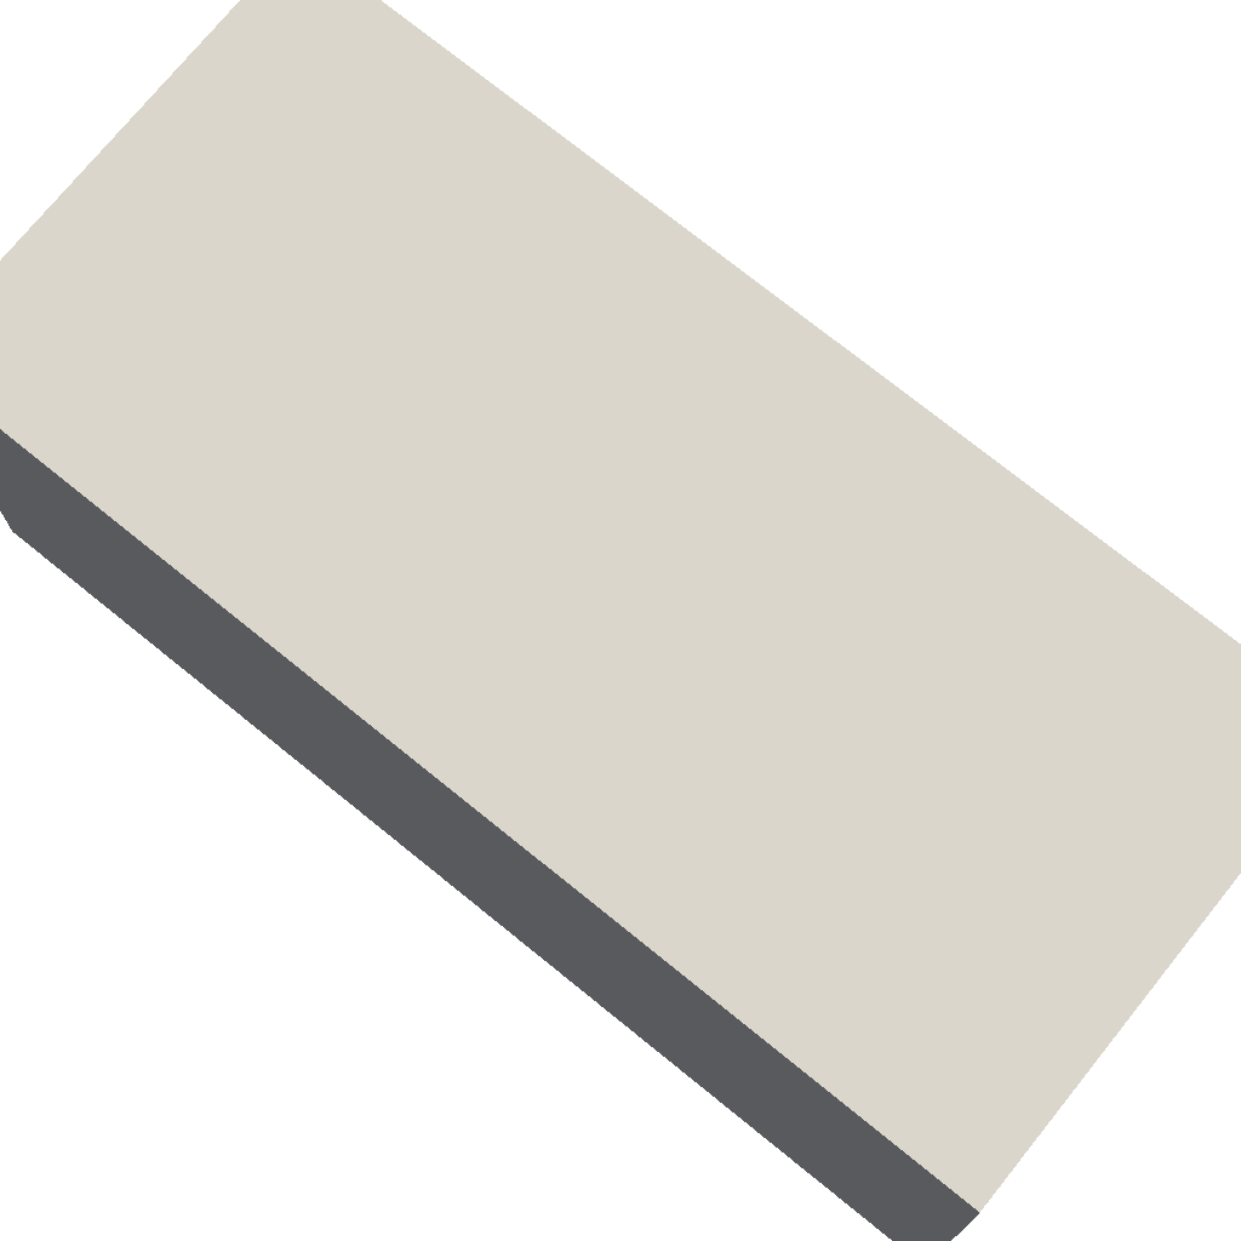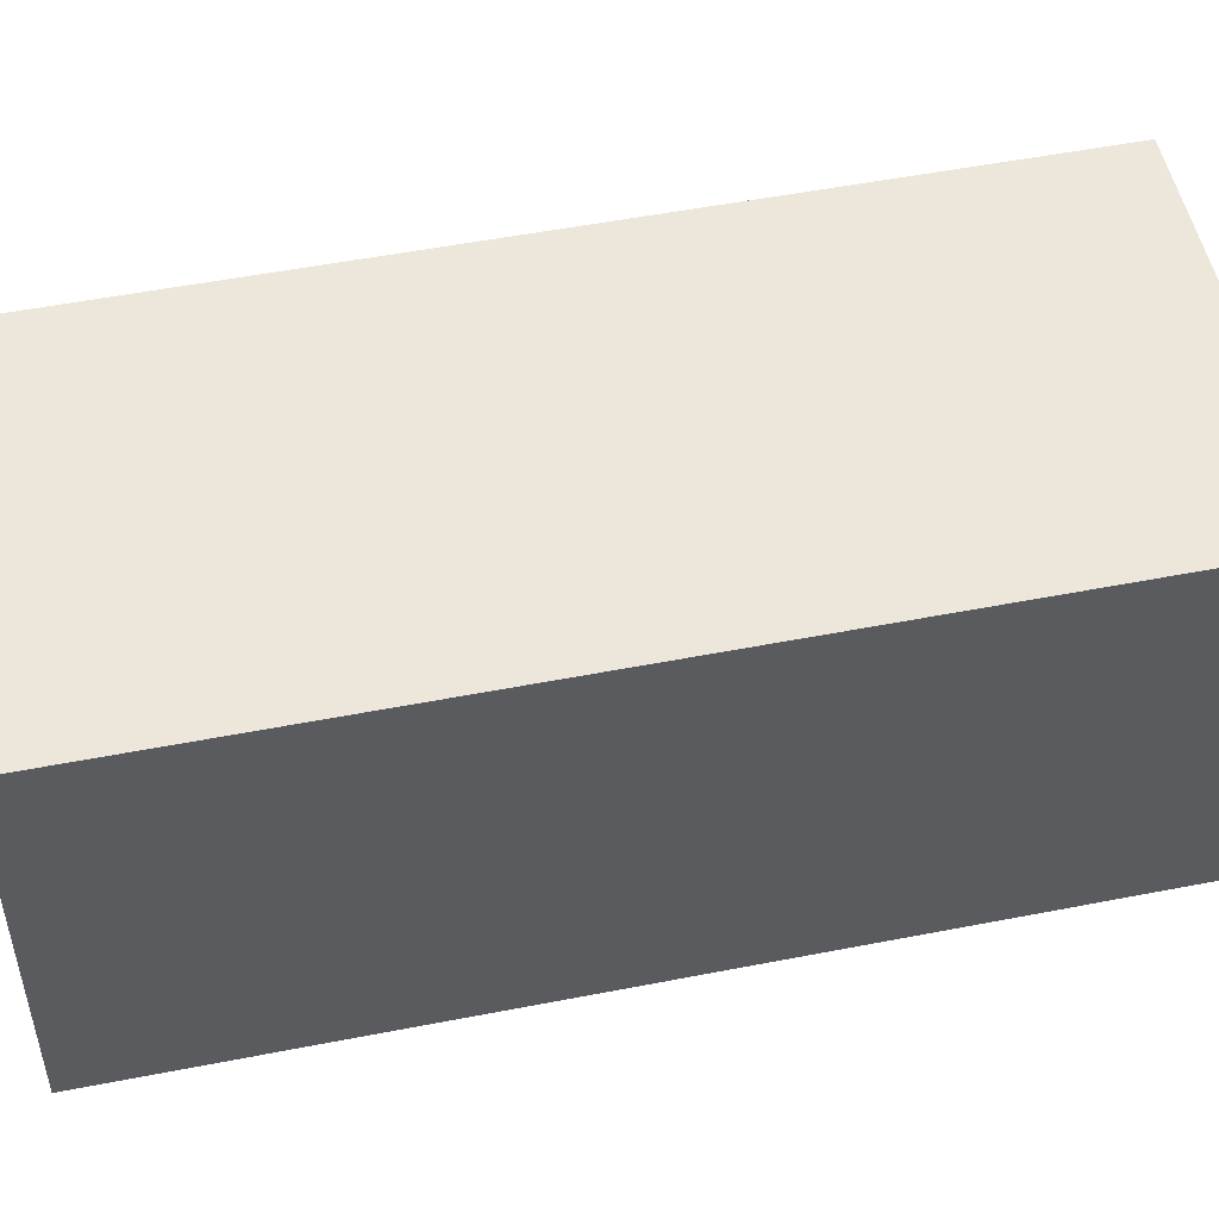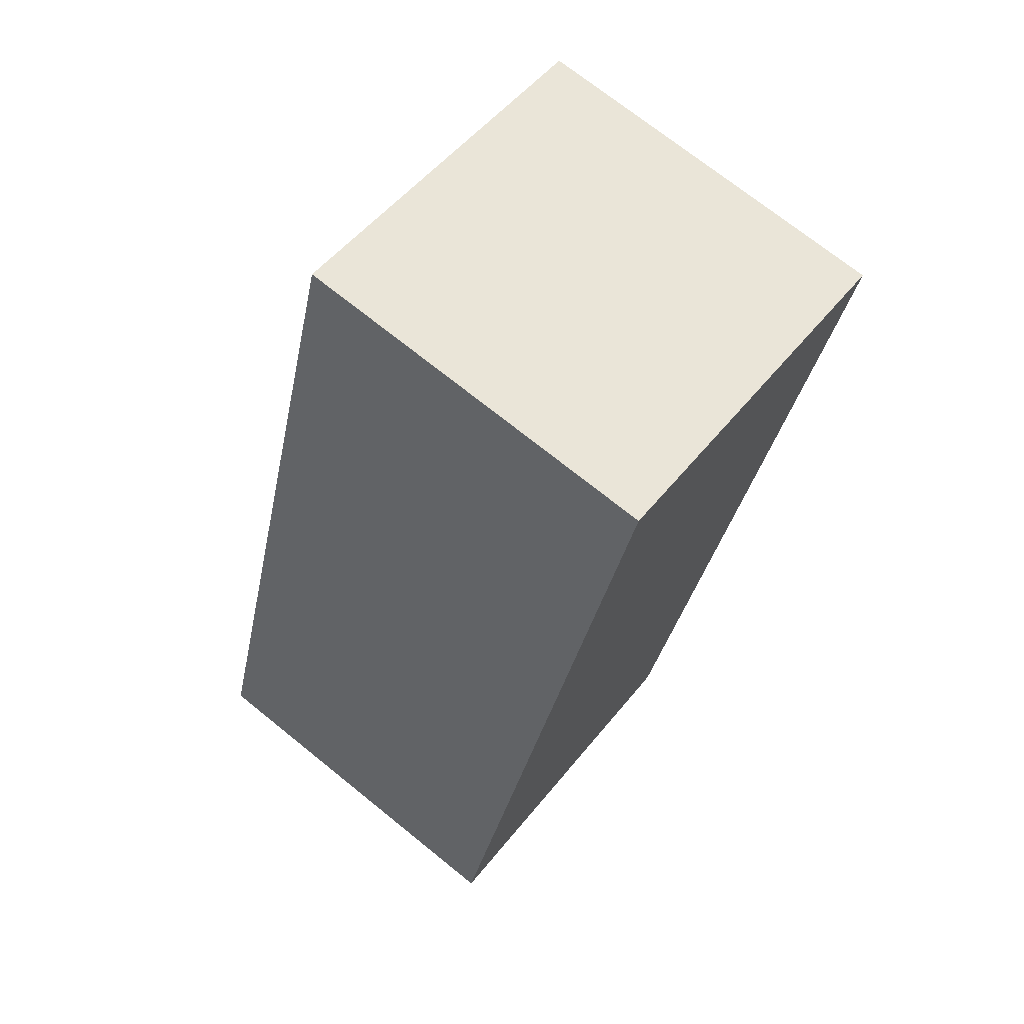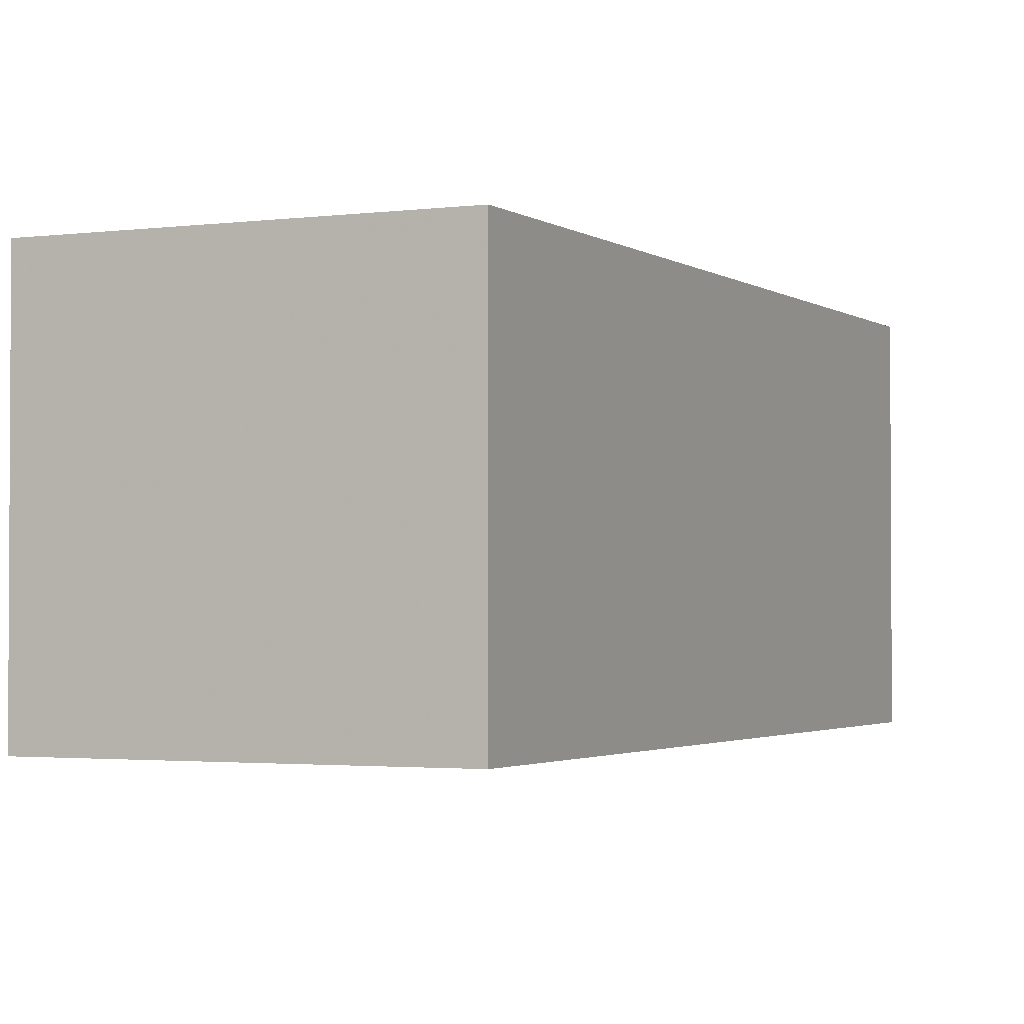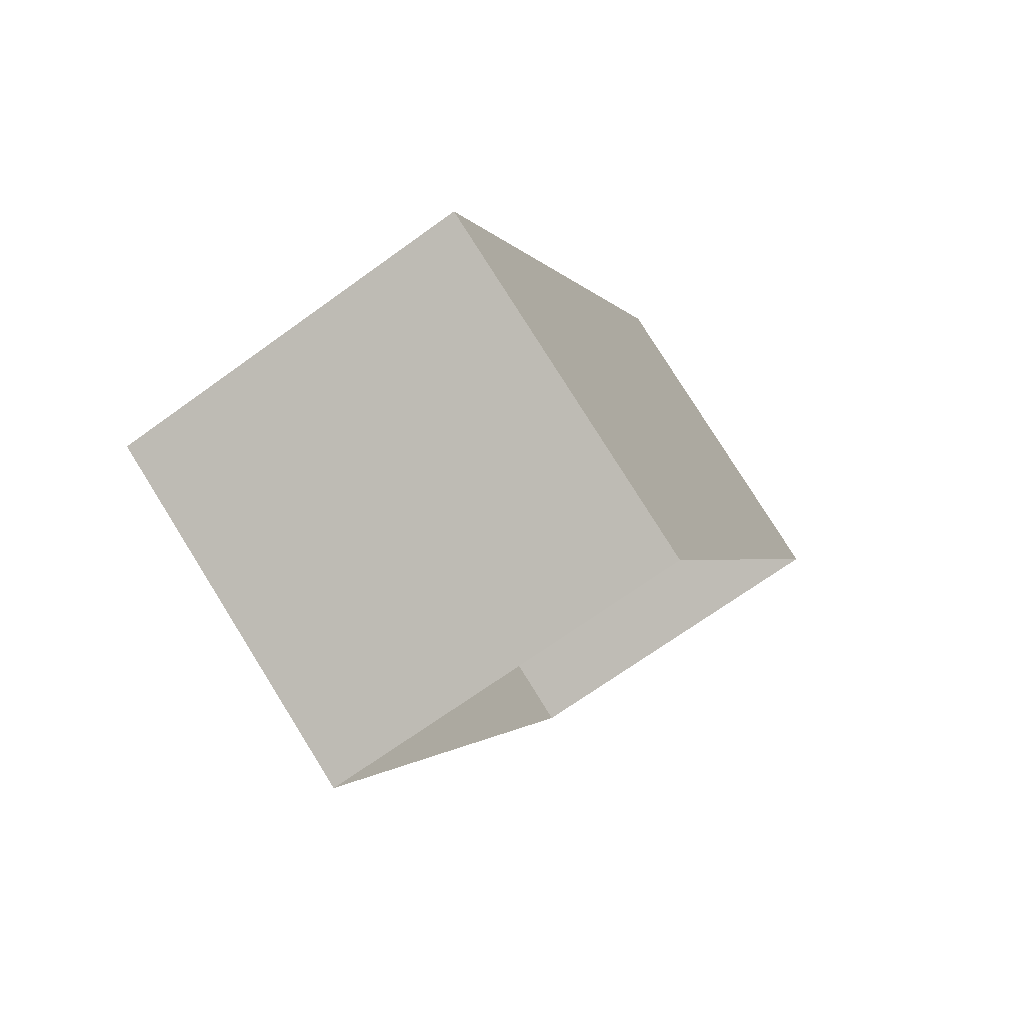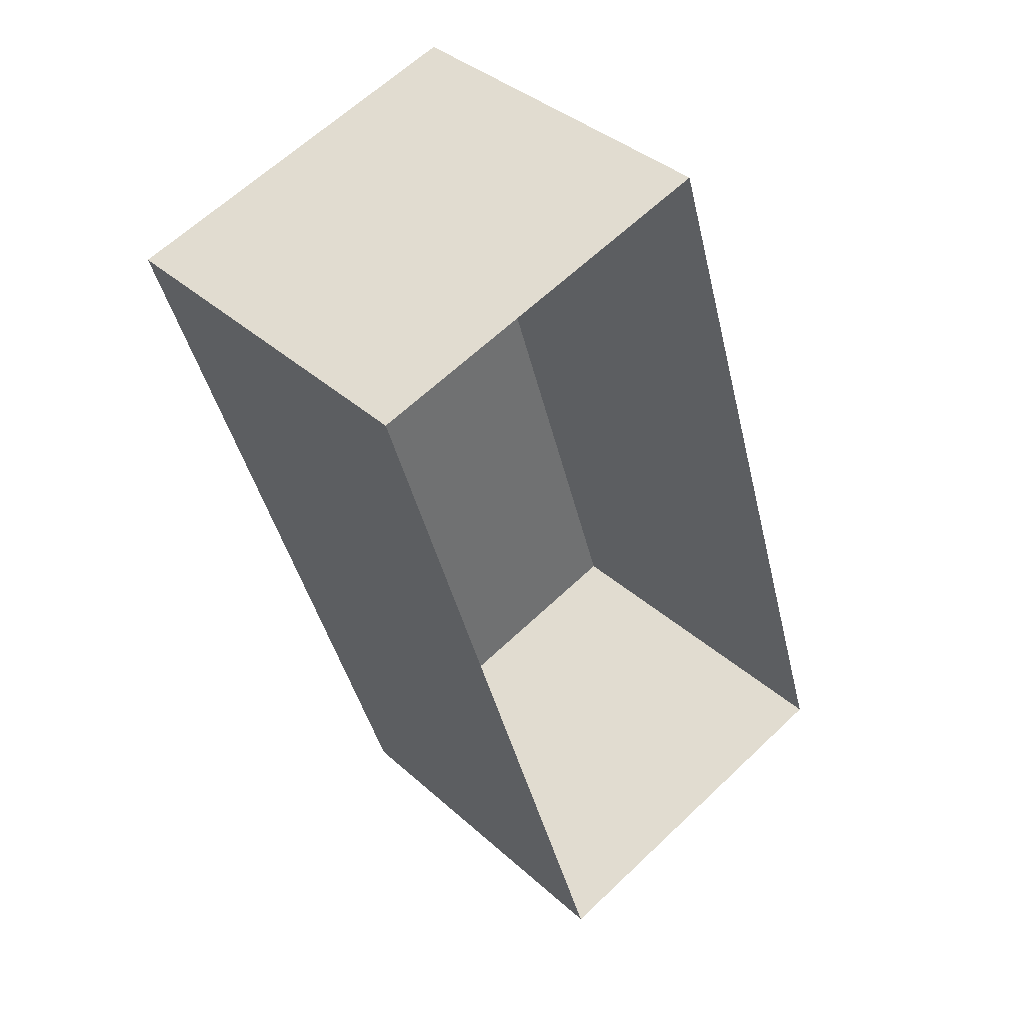
<metadata>
{"format":"obj","ext":"obj","renderer":"f3d","projection":"perspective","resolution":1024,"background":"white","views":[{"elev":73.8,"azim":-68.0,"up":"+Z"},{"elev":51.7,"azim":-119.0,"up":"+Z"},{"elev":71.9,"azim":-51.1,"up":"+Y"},{"elev":-2.1,"azim":-171.5,"up":"+Z"},{"elev":79.5,"azim":148.1,"up":"+Y"},{"elev":37.6,"azim":138.7,"up":"+Y"}]}
</metadata>
<code>
v -2.257e+05 -1.273e+05 13
v -2.257e+05 -1.273e+05 13
v -2.257e+05 -1.273e+05 13
v -2.257e+05 -1.273e+05 13
v -2.257e+05 -1.273e+05 15.21
v -2.257e+05 -1.273e+05 15.21
v -2.257e+05 -1.273e+05 15.21
v -2.257e+05 -1.273e+05 15.21
f 1 2 3
f 4 1 3
f 5 6 7
f 8 5 7
f 6 4 3
f 7 6 3
f 8 2 1
f 5 8 1
f 6 1 4
f 6 5 1
f 8 3 2
f 8 7 3

</code>
